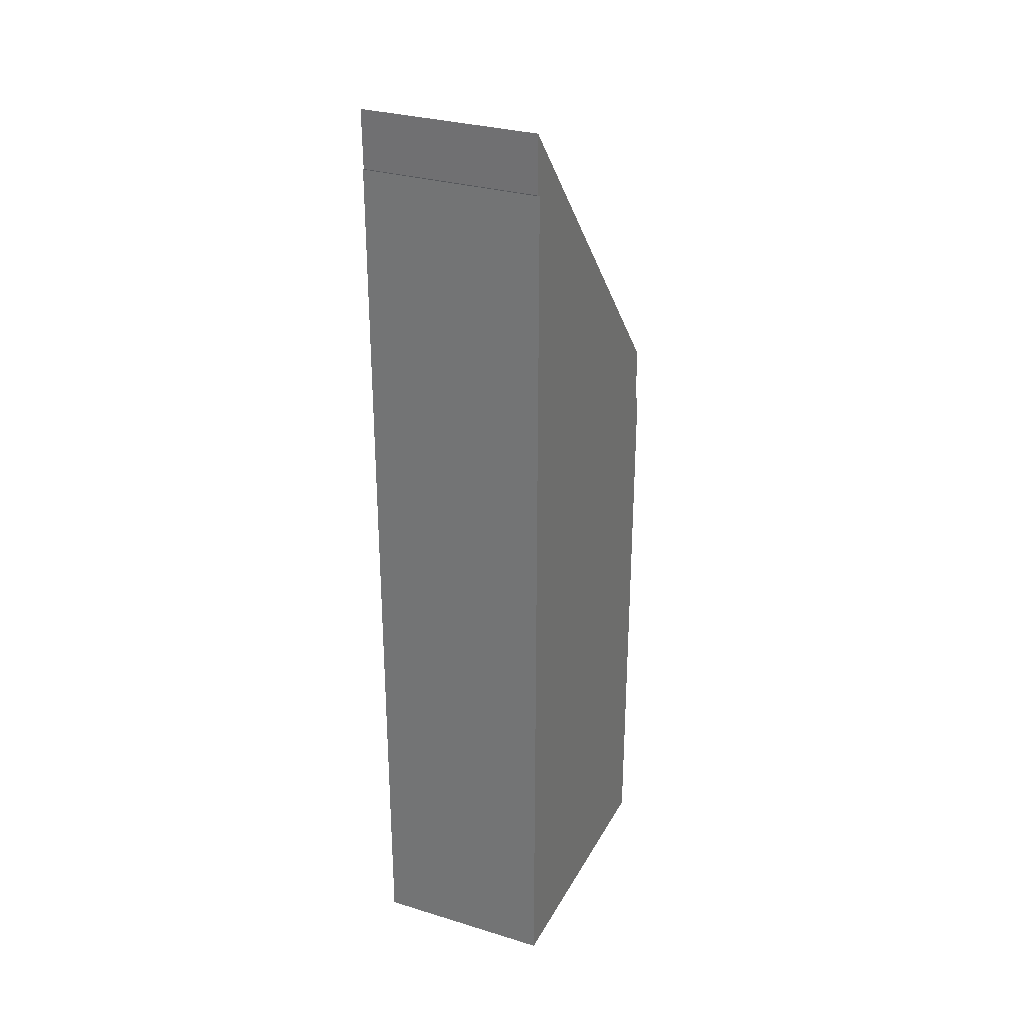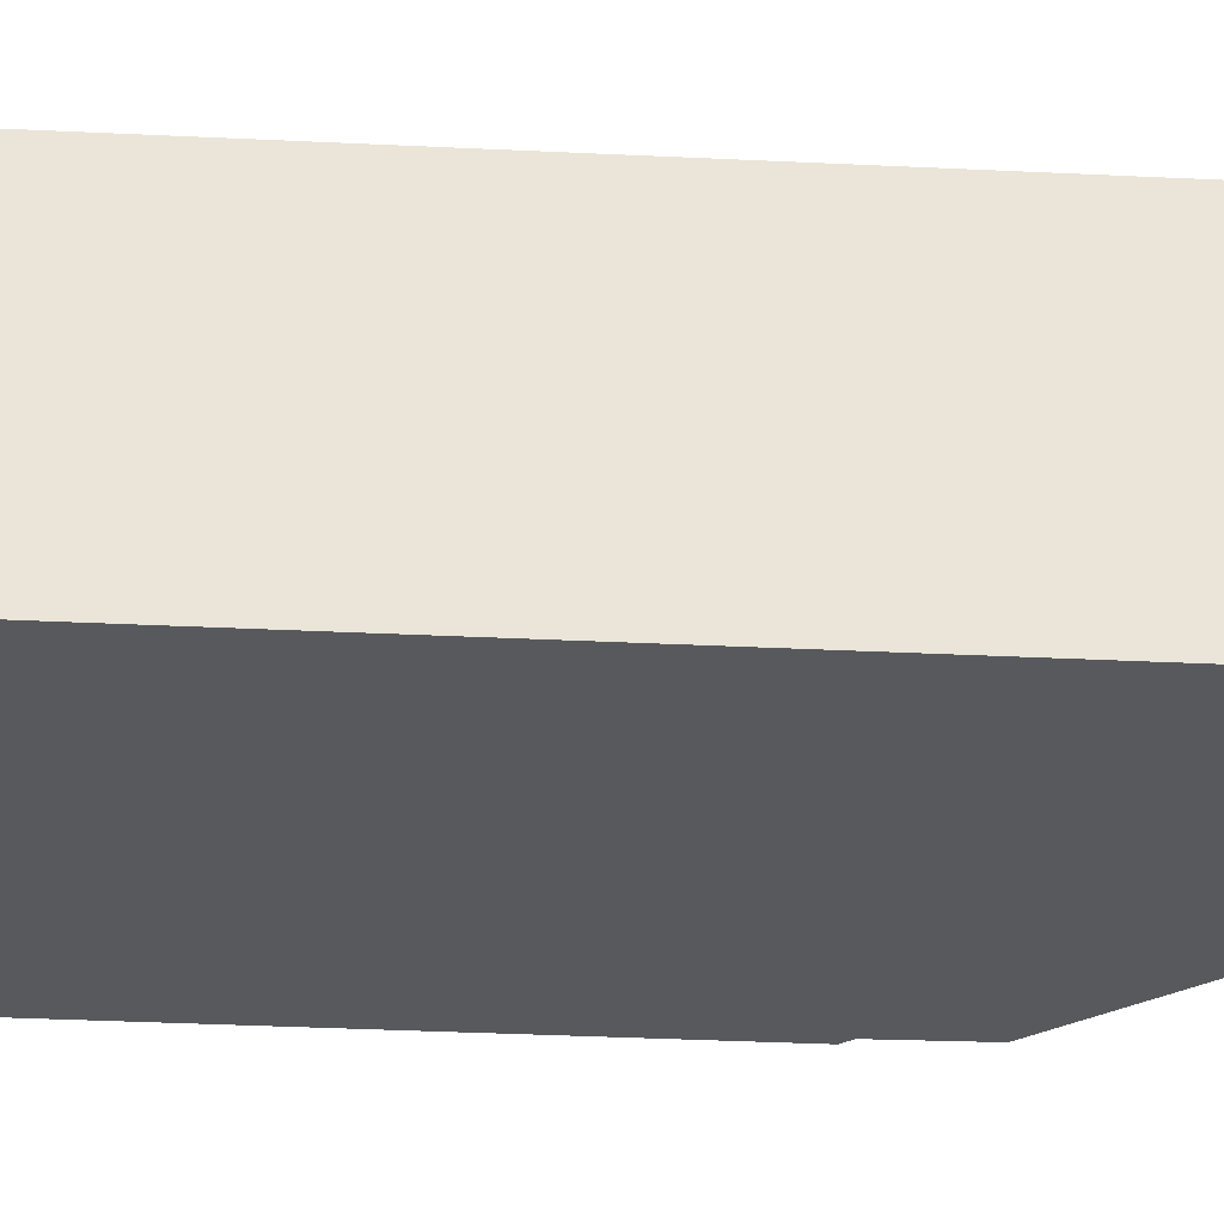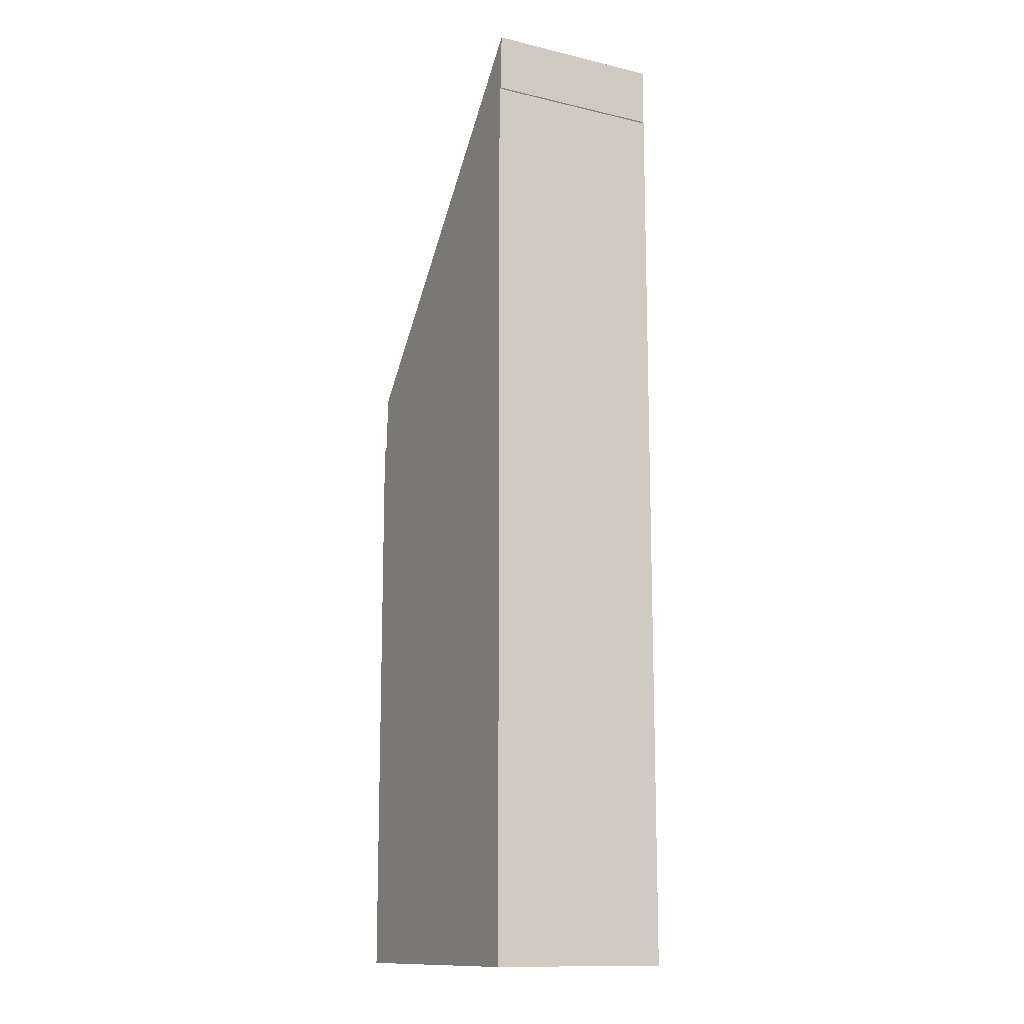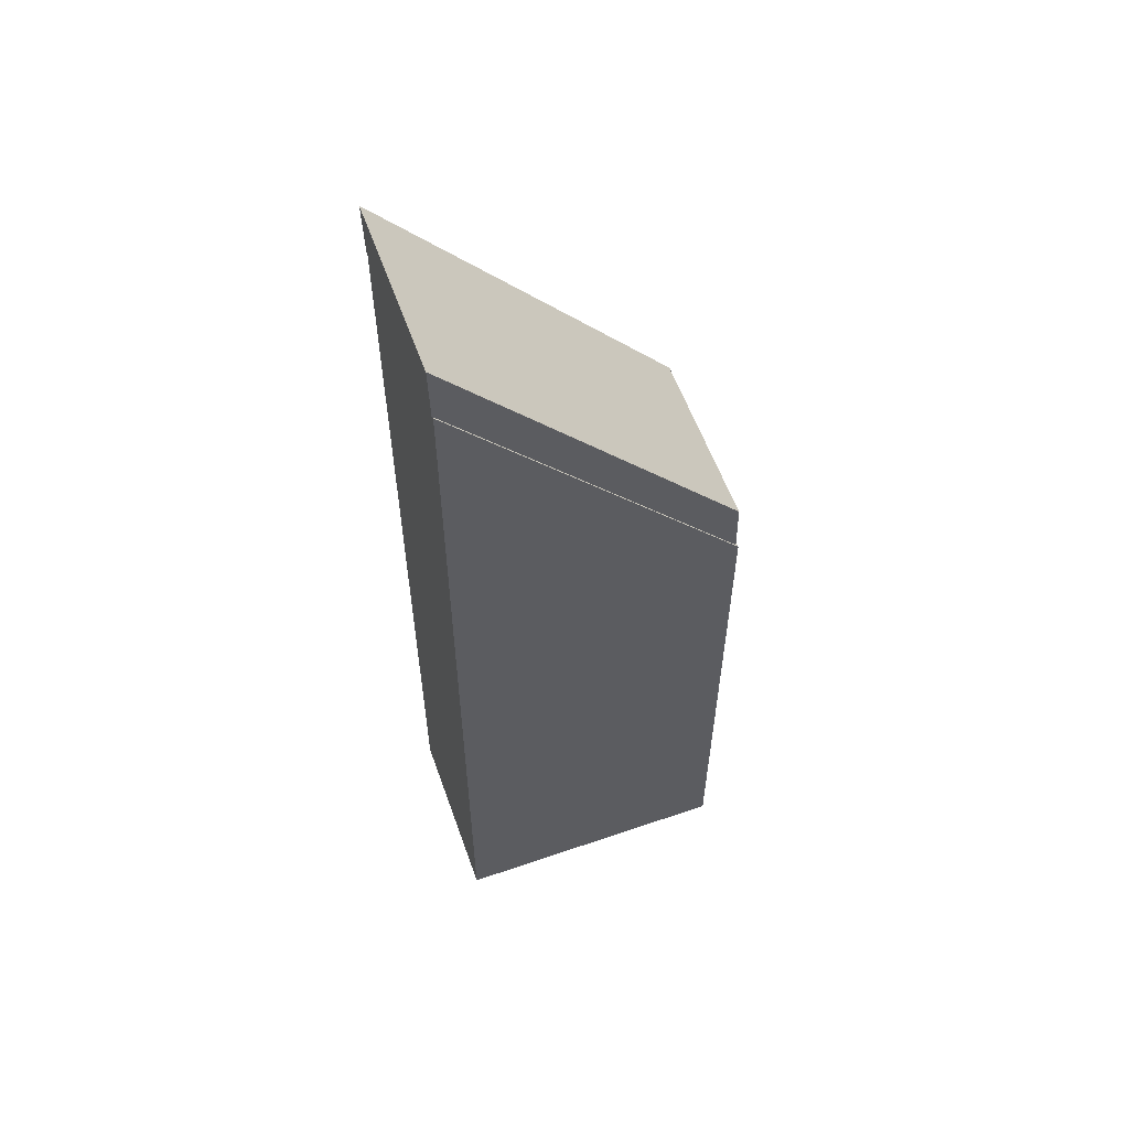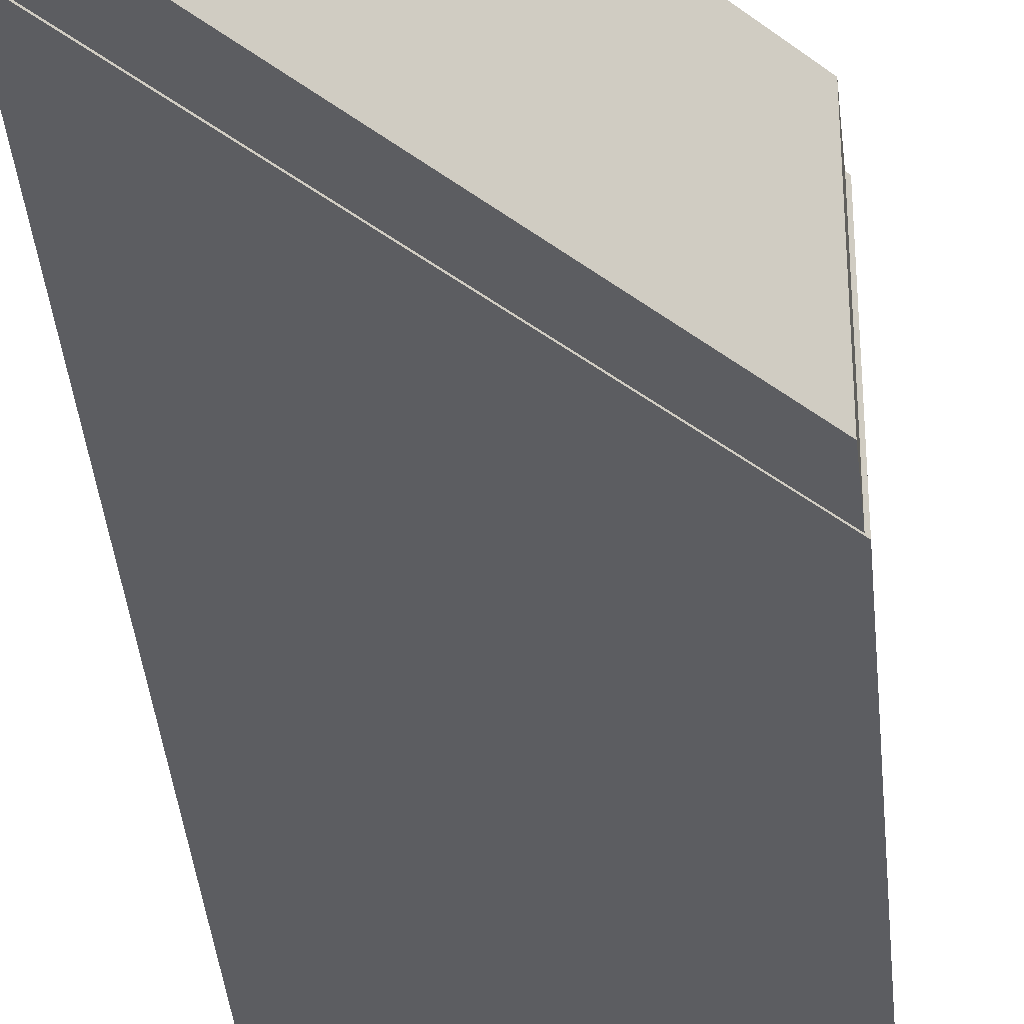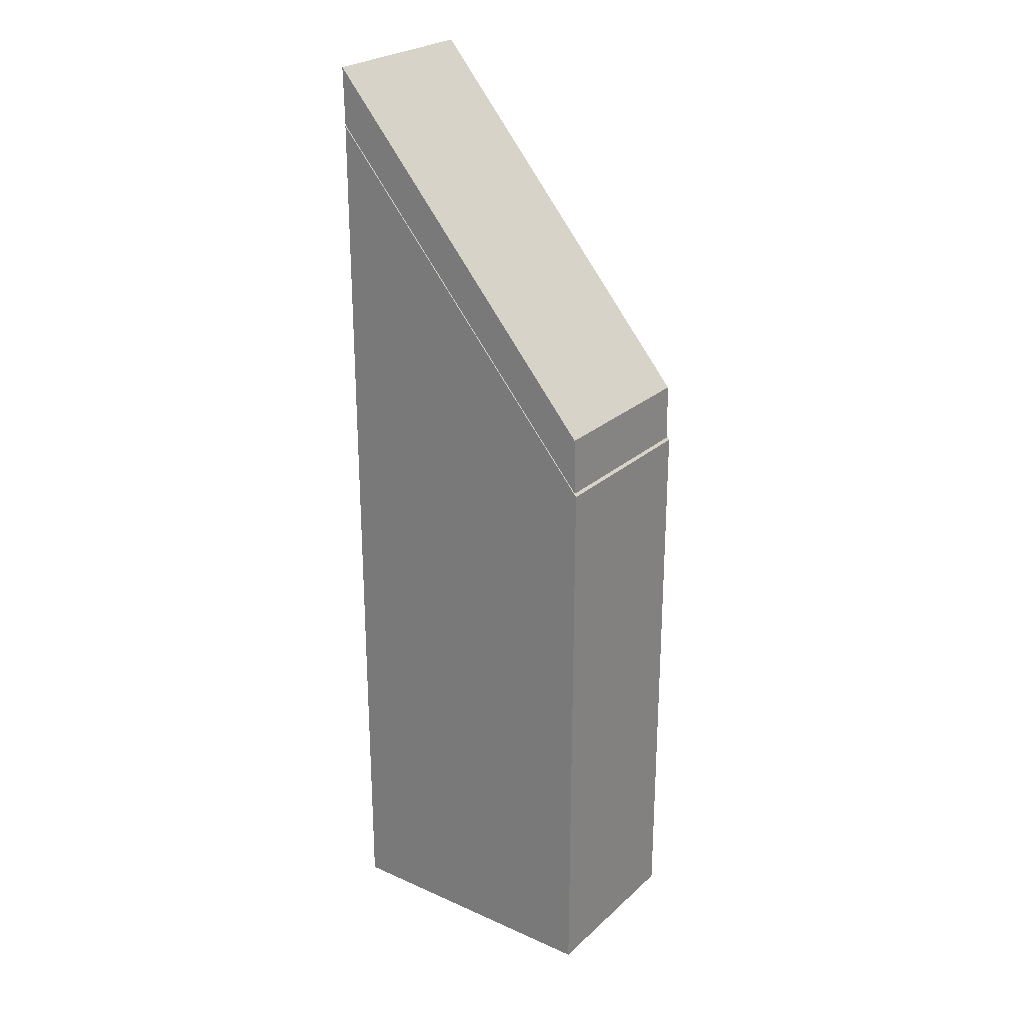
<metadata>
{"format":"obj","ext":"obj","renderer":"f3d","projection":"perspective","resolution":1024,"background":"white","views":[{"elev":29.9,"azim":114.0,"up":"+Y"},{"elev":-29.4,"azim":85.7,"up":"+Z"},{"elev":-13.2,"azim":61.9,"up":"+Y"},{"elev":57.8,"azim":160.4,"up":"+Y"},{"elev":-37.0,"azim":-175.0,"up":"+Z"},{"elev":25.3,"azim":-144.5,"up":"+Y"}]}
</metadata>
<code>
g default
v -2.205 0.8448 0.2952
v -1.268 1.947 0.2952
v -2.201 1.037 0.2952
v -1.264 2.139 0.2952
v -2.201 1.037 -0.2952
v -1.264 2.139 -0.2952
v -2.205 0.8448 -0.2952
v -1.268 1.947 -0.2952
g pCube5
f 1 2 4 3
f 3 4 6 5
f 5 6 8 7
f 7 8 2 1
f 2 8 6 4
f 7 1 3 5
g default
v -2.213 -1.061 0.2992
v -1.271 -1.061 0.2992
v -2.213 0.8385 0.2992
v -1.271 1.946 0.2992
v -2.213 0.8385 -0.2992
v -1.271 1.946 -0.2992
v -2.213 -1.061 -0.2992
v -1.271 -1.061 -0.2992
g pCube4
f 9 10 12 11
f 11 12 14 13
f 13 14 16 15
f 15 16 10 9
f 10 16 14 12
f 15 9 11 13

</code>
